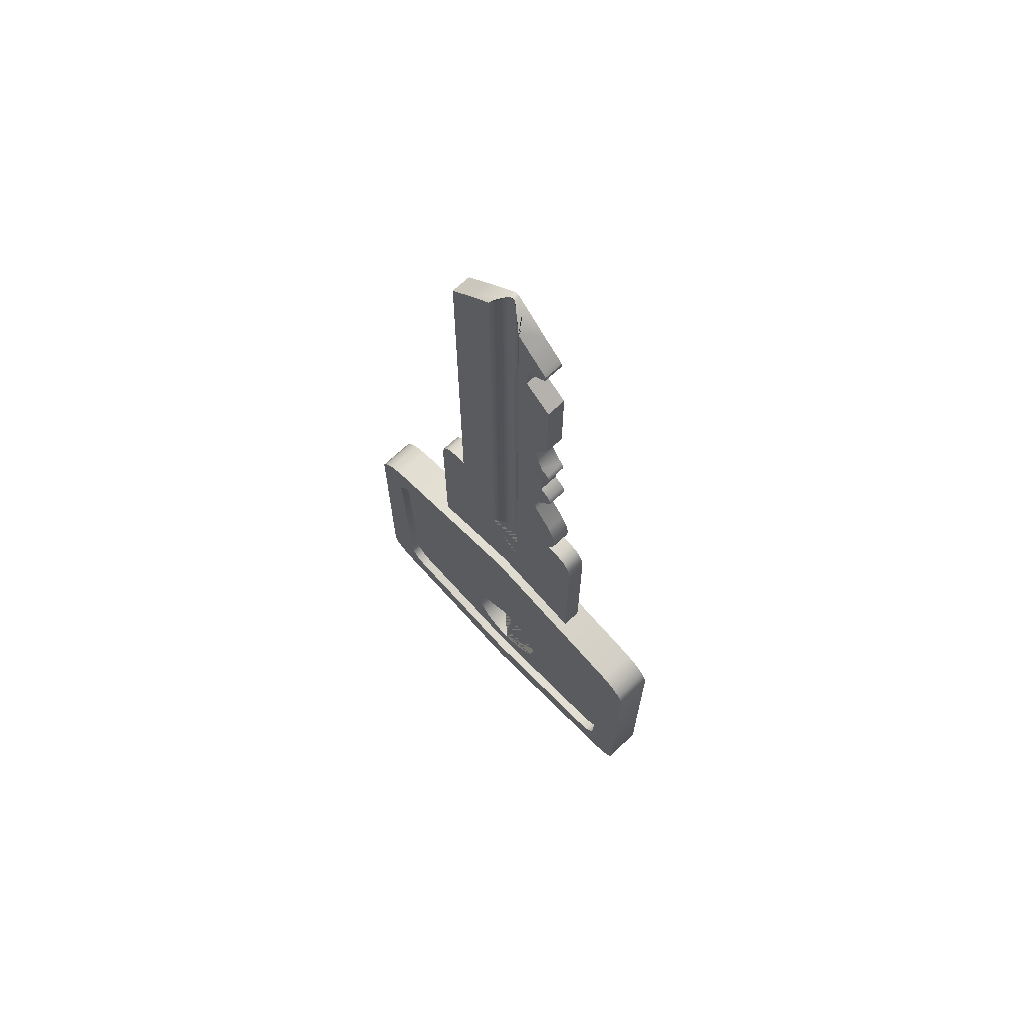
<metadata>
{"format":"obj","ext":"obj","renderer":"f3d","projection":"perspective","resolution":1024,"background":"white","views":[{"elev":69.3,"azim":-133.4,"up":"+Z"}]}
</metadata>
<code>
o key2
v 0.000226 -0.00264 -2e-06
v -0.01787 -0.00264 -0.1789
v -0.01787 0.00264 -0.1789
v 0.001882 -0.00264 -2e-06
v 0.01787 -0.00264 -0.1789
v 0.01787 0.00264 -0.1789
v -0.01787 -0.00264 -0.1245
v -0.01787 0.00264 -0.1245
v 0.01787 -0.00264 -0.1245
v 0.01787 0.00264 -0.1245
v 0.02711 -0.00264 -0.1789
v 0.02711 0.00264 -0.1789
v -0.02711 -0.00264 -0.1789
v -0.02711 0.00264 -0.1789
v 0.01787 0.00264 -0.1174
v 0.01787 -0.00264 -0.1174
v -0.01787 -0.00264 -0.11
v 0.01787 0.00264 -0.11
v -0.01787 0.00264 -0.11
v 0.004887 0.002068 -0.1565
v 0.01787 -0.00264 -0.11
v -0.01576 -0.00264 -0.09322
v 0.004398 0.001153 -0.1565
v 0.01787 0.00264 -0.09322
v -0.01576 0.00264 -0.09322
v 0.00374 0.000352 -0.1565
v 0.01787 -0.00264 -0.09322
v 0.01787 -0.00264 -0.1016
v 0.002939 -0.000306 -0.1565
v 0.01787 0.00264 -0.1016
v 0.002024 -0.000795 -0.1565
v 0.01787 0.00264 -0.08966
v 0.01787 -0.00264 -0.08966
v 0.001032 -0.001096 -0.1565
v -0.01435 -0.00264 -0.08561
v 0.01787 0.00264 -0.08561
v 0 -0.001198 -0.1565
v -0.01435 0.00264 -0.08561
v 0.01787 -0.00264 -0.08561
v -0.001032 -0.001096 -0.1565
v 0.01787 0.00264 -0.07442
v 0.01787 -0.00264 -0.07442
v -0.002024 -0.000795 -0.1565
v -0.01435 0.00264 -0.07666
v 0.01787 -0.00264 -0.07666
v -0.002939 -0.000306 -0.1565
v -0.01435 -0.00264 -0.07666
v 0.01787 0.00264 -0.07666
v -0.00374 0.000352 -0.1565
v -0.01576 -0.00264 -0.072
v 0.01787 0.00264 -0.072
v -0.004398 0.001153 -0.1565
v -0.01427 0.00264 -0.072
v 0.01787 -0.00264 -0.072
v -0.004887 0.002068 -0.1565
v -0.01576 -0.00264 -0.05682
v 0.01787 0.00264 -0.05682
v -0.01576 0.00264 -0.05682
v 0.01787 -0.00264 -0.05682
v 0.01787 -0.00264 -0.06441
v 0.01787 0.00264 -0.06488
v -0.007991 -0.00264 -0.02718
v 0.01787 0.00264 -0.02718
v -0.007991 0.00264 -0.02718
v 0.01787 -0.00264 -0.02718
v -0.007924 -0.00264 -0.02123
v 0.01787 0.00264 -0.02123
v -0.007924 0.00264 -0.02123
v 0.01787 -0.00264 -0.02123
v -0.01576 0.00264 -0.03302
v 0.01787 -0.00264 -0.03302
v -0.01576 -0.00264 -0.03302
v 0.01787 0.00264 -0.03302
v 0.01787 0.00264 -0.01497
v 0.01787 -0.00264 -0.01497
v -0.008661 -0.00264 -0.008715
v 0.01134 0.00264 -0.008715
v -0.008661 0.00264 -0.008715
v 0.01134 -0.00264 -0.008715
v -0.01787 0.00264 -0.1315
v 0.01787 -0.00264 -0.1315
v -0.01787 -0.00264 -0.1315
v 0.01787 0.00264 -0.1315
v 0.02711 -0.00264 -0.1315
v 0.02711 0.00264 -0.1315
v -0.02711 0.00264 -0.1315
v 0.004887 0.002068 -0.1471
v 0.004398 0.001153 -0.1471
v -0.02711 -0.00264 -0.1315
v 0.00374 0.000352 -0.1471
v 0.002939 -0.000306 -0.1471
v 0.02175 -0.00264 -0.1245
v 0.002024 -0.000795 -0.1471
v 0.02639 -0.00264 -0.128
v 0.001032 -0.001096 -0.1471
v 0.02443 -0.00264 -0.1255
v 0 -0.001198 -0.1471
v 0.02175 0.00264 -0.1245
v -0.001032 -0.001096 -0.1471
v 0.02443 0.00264 -0.1255
v -0.002024 -0.000795 -0.1471
v 0.02639 0.00264 -0.128
v -0.002939 -0.000306 -0.1471
v -0.00374 0.000352 -0.1471
v -0.02175 -0.00264 -0.1245
v -0.004398 0.001153 -0.1471
v -0.004887 0.002068 -0.1471
v -0.02443 -0.00264 -0.1255
v -0.02639 -0.00264 -0.128
v -0.02175 0.00264 -0.1245
v -0.02639 0.00264 -0.128
v -0.02443 0.00264 -0.1255
v -0.01986 -0.00264 -0.114
v -0.01985 -0.00264 -0.1207
v -0.01973 -0.00264 -0.1174
v -0.02055 -0.00264 -0.1174
v -0.01985 0.00264 -0.1207
v -0.01986 0.00264 -0.114
v -0.01973 0.00264 -0.1174
v -0.02055 0.00264 -0.1174
v -0.01271 0.00264 -0.1037
v -0.01266 0.00264 -0.09864
v -0.009191 0.00264 -0.1016
v -0.01198 0.00264 -0.1013
v -0.01266 -0.00264 -0.09864
v -0.01271 -0.00264 -0.1037
v -0.009191 -0.00264 -0.1016
v -0.01198 -0.00264 -0.1013
v -0.01727 -0.00264 -0.0875
v -0.01726 -0.00264 -0.09157
v -0.01722 -0.00264 -0.08966
v -0.01799 -0.00264 -0.08958
v -0.01726 0.00264 -0.09157
v -0.01727 0.00264 -0.0875
v -0.01722 0.00264 -0.08966
v -0.01799 0.00264 -0.08958
v -0.01643 -0.00264 -0.07278
v -0.01642 -0.00264 -0.07594
v -0.01639 -0.00264 -0.07442
v -0.017 -0.00264 -0.07439
v -0.01642 0.00264 -0.07594
v -0.01643 0.00264 -0.07278
v -0.01639 0.00264 -0.07442
v -0.017 0.00264 -0.07439
v -0.0126 0.00264 -0.06754
v -0.0126 0.00264 -0.06222
v -0.00911 0.00264 -0.06488
v -0.0119 0.00264 -0.06488
v -0.0126 -0.00264 -0.06175
v -0.0126 -0.00264 -0.06707
v -0.00911 -0.00264 -0.06441
v -0.0119 -0.00264 -0.06441
v -0.0134 -0.00264 -0.0131
v -0.0134 -0.00264 -0.01686
v -0.01337 -0.00264 -0.01497
v -0.01426 -0.00264 -0.01429
v -0.01426 -0.00264 -0.01566
v -0.0134 0.00264 -0.01686
v -0.0134 0.00264 -0.0131
v -0.01337 0.00264 -0.01497
v -0.01426 0.00264 -0.01566
v -0.01426 0.00264 -0.01429
v 0.004887 0.002068 -0.002771
v 0.00506 0.00264 -0.002931
v 0.002024 -0.000795 -0.000134
v 0.001882 -0.000838 -2e-06
v 0.004398 0.001153 -0.002321
v 0.00374 0.000352 -0.001715
v 0.002939 -0.000306 -0.000976
v 0.001032 -0.001096 -2e-06
v 0.000226 -0.001175 -2e-06
v -0.00506 0.00264 -0.005185
v -0.00506 0.00264 -0.008715
v 0.00506 0.00264 -0.008715
v 0.00506 0.00264 -0.1315
v -0.00506 0.00264 -0.1315
v -0.00506 0.00264 -0.1245
v 0.00506 0.00264 -0.1245
v -0.00506 0.00264 -0.1174
v 0.00506 0.00264 -0.1174
v 0.00506 0.00264 -0.11
v -0.00506 0.00264 -0.11
v -0.00506 0.00264 -0.1016
v 0.00506 0.00264 -0.1016
v -0.00506 0.00264 -0.09322
v 0.00506 0.00264 -0.09322
v -0.00506 0.00264 -0.08966
v 0.00506 0.00264 -0.08966
v 0.00506 0.00264 -0.08561
v -0.00506 0.00264 -0.08561
v -0.00506 0.00264 -0.07442
v 0.00506 0.00264 -0.07442
v 0.00506 0.00264 -0.072
v -0.00506 0.00264 -0.072
v -0.00506 0.00264 -0.07666
v 0.00506 0.00264 -0.07666
v -0.00506 0.00264 -0.06488
v 0.00506 0.00264 -0.06488
v -0.00506 0.00264 -0.05682
v 0.00506 0.00264 -0.05682
v 0.00506 0.00264 -0.03302
v -0.00506 0.00264 -0.03302
v -0.00506 0.00264 -0.02718
v 0.00506 0.00264 -0.02718
v -0.00506 0.00264 -0.02123
v 0.00506 0.00264 -0.02123
v -0.00506 0.00264 -0.01497
v 0.00506 0.00264 -0.01497
v -0.004887 0.002068 -0.005015
v -0.002939 -0.000306 -0.003105
v -0.00374 0.000352 -0.003891
v -0.004398 0.001153 -0.004536
v 0 -0.001198 -0.000224
v -0.002024 -0.000795 -0.002209
v -0.001032 -0.001096 -0.001236
v -0.00506 0.00264 -0.1565
v -0.00506 0.00264 -0.1471
v 0.00506 0.00264 -0.1565
v 0.00506 0.00264 -0.1471
v 0 -0.00528 -0.2619
v 0 0.00528 -0.1819
v 0 -0.00528 -0.1819
v 0 0.00528 -0.2619
v 0 0.00528 -0.2708
v 0 0.00528 -0.1729
v 0 0.00264 -0.2619
v 0 0.00264 -0.1819
v 0 -0.00528 -0.1729
v 0 -0.00528 -0.2708
v 0 -0.00264 -0.2619
v 0 -0.00264 -0.1819
v 0.04722 0.00528 -0.1813
v 0.05563 0.00528 -0.1886
v 0.04959 0.00528 -0.1872
v 0.05105 0.00528 -0.1828
v 0.05413 0.00528 -0.1855
v 0.05563 -0.00528 -0.1886
v 0.04722 -0.00528 -0.1813
v 0.04959 -0.00528 -0.1872
v 0.05413 -0.00528 -0.1855
v 0.05105 -0.00528 -0.1828
v 0.05588 0.00528 -0.2579
v 0.04936 0.00528 -0.2647
v 0.0514 0.00528 -0.2596
v 0.05538 0.00528 -0.2609
v 0.05299 0.00528 -0.2634
v 0.04936 -0.00528 -0.2647
v 0.05588 -0.00528 -0.2579
v 0.0514 -0.00528 -0.2596
v 0.05299 -0.00528 -0.2634
v 0.05538 -0.00528 -0.2609
v 0.04779 0.00528 -0.1954
v 0.03932 0.00528 -0.1882
v 0.04958 0.00528 -0.1872
v 0.04627 0.00528 -0.1924
v 0.04316 0.00528 -0.1897
v 0.03932 0.00264 -0.1882
v 0.04779 0.00264 -0.1954
v 0.04316 0.00264 -0.1897
v 0.04627 0.00264 -0.1924
v 0.03932 -0.00528 -0.1882
v 0.04779 -0.00528 -0.1954
v 0.04958 -0.00528 -0.1872
v 0.04316 -0.00528 -0.1897
v 0.04627 -0.00528 -0.1924
v 0.04779 -0.00264 -0.1954
v 0.03932 -0.00264 -0.1882
v 0.04627 -0.00264 -0.1924
v 0.04316 -0.00264 -0.1897
v 0.03969 0.00528 -0.2575
v 0.04617 0.00528 -0.2508
v 0.05139 0.00528 -0.2596
v 0.04332 0.00528 -0.2562
v 0.04569 0.00528 -0.2538
v 0.04617 0.00264 -0.2508
v 0.03969 0.00264 -0.2575
v 0.04569 0.00264 -0.2538
v 0.04332 0.00264 -0.2562
v 0.04617 -0.00528 -0.2508
v 0.03969 -0.00528 -0.2575
v 0.05139 -0.00528 -0.2596
v 0.04569 -0.00528 -0.2538
v 0.04332 -0.00528 -0.2562
v 0.03969 -0.00264 -0.2575
v 0.04617 -0.00264 -0.2508
v 0.04332 -0.00264 -0.2562
v 0.04569 -0.00264 -0.2538
v 0 0.00176 -0.2708
v 0 -0.00176 -0.2708
v 0 0.00176 -0.1729
v 0 -0.00176 -0.1729
v 0.04722 0.00176 -0.1813
v 0.04722 -0.00176 -0.1813
v 0.05105 -0.00176 -0.1828
v 0.05105 0.00176 -0.1828
v 0.05413 -0.00176 -0.1855
v 0.05413 0.00176 -0.1855
v 0.05563 -0.00176 -0.1886
v 0.05563 0.00176 -0.1886
v 0.05588 0.00176 -0.2579
v 0.05588 -0.00176 -0.2579
v 0.05538 -0.00176 -0.2609
v 0.05538 0.00176 -0.2609
v 0.05299 -0.00176 -0.2634
v 0.05299 0.00176 -0.2634
v 0.04936 -0.00176 -0.2647
v 0.04936 0.00176 -0.2647
v 0.02694 -0.00528 -0.1777
v 0.02694 0.00528 -0.1777
v 0.02694 -0.00176 -0.1777
v 0.02694 0.00176 -0.1777
v -0.04722 0.00528 -0.1813
v -0.05563 0.00528 -0.1886
v -0.04959 0.00528 -0.1872
v -0.05105 0.00528 -0.1828
v -0.05413 0.00528 -0.1855
v -0.05563 -0.00528 -0.1886
v -0.04722 -0.00528 -0.1813
v -0.04959 -0.00528 -0.1872
v -0.05413 -0.00528 -0.1855
v -0.05105 -0.00528 -0.1828
v -0.05588 0.00528 -0.2579
v -0.04936 0.00528 -0.2647
v -0.0514 0.00528 -0.2596
v -0.05538 0.00528 -0.2609
v -0.05299 0.00528 -0.2634
v -0.04936 -0.00528 -0.2647
v -0.05588 -0.00528 -0.2579
v -0.0514 -0.00528 -0.2596
v -0.05299 -0.00528 -0.2634
v -0.05538 -0.00528 -0.2609
v -0.04779 0.00528 -0.1954
v -0.03932 0.00528 -0.1882
v -0.04958 0.00528 -0.1872
v -0.04627 0.00528 -0.1924
v -0.04316 0.00528 -0.1897
v -0.03932 0.00264 -0.1882
v -0.04779 0.00264 -0.1954
v -0.04316 0.00264 -0.1897
v -0.04627 0.00264 -0.1924
v -0.03932 -0.00528 -0.1882
v -0.04779 -0.00528 -0.1954
v -0.04958 -0.00528 -0.1872
v -0.04316 -0.00528 -0.1897
v -0.04627 -0.00528 -0.1924
v -0.04779 -0.00264 -0.1954
v -0.03932 -0.00264 -0.1882
v -0.04627 -0.00264 -0.1924
v -0.04316 -0.00264 -0.1897
v -0.03969 0.00528 -0.2575
v -0.04617 0.00528 -0.2508
v -0.05139 0.00528 -0.2596
v -0.04332 0.00528 -0.2562
v -0.04569 0.00528 -0.2538
v -0.04617 0.00264 -0.2508
v -0.03969 0.00264 -0.2575
v -0.04569 0.00264 -0.2538
v -0.04332 0.00264 -0.2562
v -0.04617 -0.00528 -0.2508
v -0.03969 -0.00528 -0.2575
v -0.05139 -0.00528 -0.2596
v -0.04569 -0.00528 -0.2538
v -0.04332 -0.00528 -0.2562
v -0.03969 -0.00264 -0.2575
v -0.04617 -0.00264 -0.2508
v -0.04332 -0.00264 -0.2562
v -0.04569 -0.00264 -0.2538
v -0.04722 0.00176 -0.1813
v -0.04722 -0.00176 -0.1813
v -0.05105 -0.00176 -0.1828
v -0.05105 0.00176 -0.1828
v -0.05413 -0.00176 -0.1855
v -0.05413 0.00176 -0.1855
v -0.05563 -0.00176 -0.1886
v -0.05563 0.00176 -0.1886
v -0.05588 0.00176 -0.2579
v -0.05588 -0.00176 -0.2579
v -0.05538 -0.00176 -0.2609
v -0.05538 0.00176 -0.2609
v -0.05299 -0.00176 -0.2634
v -0.05299 0.00176 -0.2634
v -0.04936 -0.00176 -0.2647
v -0.04936 0.00176 -0.2647
v -0.02694 -0.00528 -0.1777
v -0.02694 0.00528 -0.1777
v -0.02694 -0.00176 -0.1777
v -0.02694 0.00176 -0.1777
v 0.002577 -0.00264 -0.2548
v 0.002577 -0.00264 -0.2289
v 0 -0.00264 -0.2287
v 0 -0.00264 -0.2551
v 0.007339 -0.00264 -0.2309
v 0.005055 -0.00264 -0.2297
v 0.007339 -0.00264 -0.2529
v 0.005055 -0.00264 -0.2541
v 0.01098 -0.00264 -0.2345
v 0.01098 -0.00264 -0.2492
v 0.01321 -0.00264 -0.2419
v 0.01296 -0.00264 -0.2445
v 0.01296 -0.00264 -0.2393
v 0.0122 -0.00264 -0.2469
v 0.0122 -0.00264 -0.2368
v 0.009341 -0.00264 -0.2512
v 0.009341 -0.00264 -0.2325
v 0.002577 0.00264 -0.2548
v 0.002577 0.00264 -0.2289
v 0 0.00264 -0.2287
v 0 0.00264 -0.2551
v 0.007339 0.00264 -0.2309
v 0.005055 0.00264 -0.2297
v 0.007339 0.00264 -0.2529
v 0.005055 0.00264 -0.2541
v 0.01098 0.00264 -0.2345
v 0.01098 0.00264 -0.2492
v 0.01321 0.00264 -0.2419
v 0.01296 0.00264 -0.2445
v 0.01296 0.00264 -0.2393
v 0.0122 0.00264 -0.2469
v 0.0122 0.00264 -0.2368
v 0.009341 0.00264 -0.2512
v 0.009341 0.00264 -0.2325
v -0.01321 -0.00264 -0.2419
v -0.0122 -0.00264 -0.2368
v -0.01296 -0.00264 -0.2393
v -0.01296 -0.00264 -0.2445
v -0.01098 -0.00264 -0.2345
v -0.01098 -0.00264 -0.2492
v -0.0122 -0.00264 -0.2469
v -0.009341 -0.00264 -0.2512
v -0.005055 -0.00264 -0.2541
v -0.007339 -0.00264 -0.2309
v -0.007339 -0.00264 -0.2529
v -0.002577 -0.00264 -0.2289
v -0.002577 -0.00264 -0.2548
v -0.005055 -0.00264 -0.2297
v -0.009341 -0.00264 -0.2325
v -0.01321 0.00264 -0.2419
v -0.0122 0.00264 -0.2368
v -0.01296 0.00264 -0.2393
v -0.01296 0.00264 -0.2445
v -0.01098 0.00264 -0.2345
v -0.01098 0.00264 -0.2492
v -0.0122 0.00264 -0.2469
v -0.009341 0.00264 -0.2512
v -0.005055 0.00264 -0.2541
v -0.007339 0.00264 -0.2309
v -0.007339 0.00264 -0.2529
v -0.002577 0.00264 -0.2289
v -0.002577 0.00264 -0.2548
v -0.005055 0.00264 -0.2297
v -0.009341 0.00264 -0.2325
f 80 3 14 86
f 2 3 6 5
f 166 4 79 77 164 163 167 168 169 165
f 171 1 4 166 170
f 76 79 4 1
f 78 172 173
f 164 77 174
f 80 8 177 176
f 178 10 83 175
f 82 81 9 7
f 115 16 21 17 113
f 100 102 85 83 10 98
f 81 5 11 84
f 81 84 94 96 92 9
f 5 6 12 11
f 89 86 14 13
f 3 2 13 14
f 110 8 80 86 111 112
f 89 82 7 105 108 109
f 8 117 119 179 177
f 15 10 178 180
f 119 118 19 182 179
f 18 15 180 181
f 114 117 8 7
f 9 10 15 16
f 123 122 25 185 183
f 24 30 184 186
f 17 19 118 113
f 16 15 18 21
f 131 33 39 35 129
f 127 28 27 22 125
f 126 17 21 28 127
f 28 30 24 27
f 21 18 30 28
f 22 25 122 125
f 126 121 19 17
f 25 133 135 187 185
f 32 24 186 188
f 135 134 38 190 187
f 36 32 188 189
f 130 133 25 22
f 27 24 32 33
f 47 44 38 35
f 35 38 134 129
f 33 32 36 39
f 138 47 45 42 139
f 143 142 53 194 191
f 51 41 192 193
f 45 48 41 42
f 39 36 48 45
f 35 39 45 47
f 38 44 195 190
f 196 48 36 189
f 139 42 54 50 137
f 147 146 58 199 197
f 200 57 61 198
f 44 141 143 191 195
f 41 48 196 192
f 50 53 142 137
f 42 41 51 54
f 72 70 58 56
f 151 60 59 56 149
f 150 50 54 60 151
f 60 61 57 59
f 54 51 61 60
f 56 58 146 149
f 150 145 53 50
f 66 68 64 62
f 70 64 203 202
f 204 63 73 201
f 72 71 65 62
f 71 73 63 65
f 155 75 79 76 153
f 64 68 205 203
f 206 67 63 204
f 62 65 69 66
f 65 63 67 69
f 59 57 73 71
f 56 59 71 72
f 58 70 202 199
f 201 73 57 200
f 62 64 70 72
f 68 158 160 207 205
f 74 67 206 208
f 160 159 78 173 207
f 77 74 208 174
f 154 158 68 66
f 69 67 74 75
f 172 78 76 1 171 213 215 214 210 211 212 209
f 76 78 159 153
f 75 74 77 79
f 2 82 89 13
f 7 8 110 105
f 11 12 85 84
f 6 83 85 12
f 2 5 81 82
f 219 175 83 6 3 80 176 217 216 218
f 98 92 96 100
f 100 96 94 102
f 102 94 84 85
f 10 9 92 98
f 86 89 109 111
f 111 109 108 112
f 112 108 105 110
f 113 116 115
f 116 114 115
f 117 120 119
f 120 118 119
f 117 114 116 120
f 120 116 113 118
f 114 7 9 16 115
f 121 124 123
f 124 122 123
f 125 128 127
f 128 126 127
f 121 126 128 124
f 124 128 125 122
f 19 121 123 183 182
f 30 18 181 184
f 129 132 131
f 132 130 131
f 133 136 135
f 136 134 135
f 133 130 132 136
f 136 132 129 134
f 130 22 27 33 131
f 137 140 139
f 140 138 139
f 141 144 143
f 144 142 143
f 141 138 140 144
f 144 140 137 142
f 138 141 44 47
f 145 148 147
f 148 146 147
f 149 152 151
f 152 150 151
f 145 150 152 148
f 148 152 149 146
f 53 145 147 197 194
f 61 51 193 198
f 153 156 155
f 156 157 155
f 157 154 155
f 158 161 160
f 161 162 160
f 162 159 160
f 158 154 157 161
f 161 157 156 162
f 162 156 153 159
f 154 66 69 75 155
f 175 219 87 163 164 174 208 206 204 201 200 198 193 192 196 189 188 186 184 181 180 178
f 163 87 88 167
f 167 88 90 168
f 168 90 91 169
f 169 91 93 165
f 166 165 93 95 170
f 171 170 95 97 213
f 213 97 99 215
f 215 99 101 214
f 214 101 103 210
f 210 103 104 211
f 211 104 106 212
f 212 106 107 209
f 107 217 176 177 179 182 183 185 187 190 195 191 194 197 199 202 203 205 207 173 172 209
f 34 31 29 26 23 20 218 216 55 52 49 46 43 40 37
f 217 107 55 216
f 52 55 107 106
f 49 52 106 104
f 46 49 104 103
f 43 46 103 101
f 40 43 101 99
f 37 40 99 97
f 34 37 97 95
f 31 34 95 93
f 29 31 93 91
f 26 29 91 90
f 23 26 90 88
f 20 23 88 87
f 20 87 219 218
f 230 284 286 287 285 266 268 269 267 231 390 389 393 392 404 396 402 400 398 399 401 397 403 394 395 388 391
f 254 234 233 242 244 272 271 252
f 221 253 257 227
f 252 271 275 258
f 288 224 243 307
f 277 278 276 226 408 405 412 411 420 414 418 416 415 417 419 413 421 409 410 406 407 227 257 259 260 258 275
f 309 232 234 254 253 221 225
f 280 220 229 247 249 281
f 261 263 239 238 308 228 222
f 281 249 248 237 239 263 262 279
f 279 262 266 285
f 232 235 234
f 235 236 234
f 236 233 234
f 237 240 239
f 240 241 239
f 241 238 239
f 293 238 241 294
f 294 241 240 296
f 296 240 237 298
f 311 309 225 290
f 242 245 244
f 245 246 244
f 246 243 244
f 247 250 249
f 250 251 249
f 251 248 249
f 301 248 251 302
f 302 251 250 304
f 304 250 247 306
f 300 242 233 299
f 252 255 254
f 255 256 254
f 256 253 254
f 252 258 260 255
f 255 260 259 256
f 256 259 257 253
f 270 272 244 243 224 223
f 261 264 263
f 264 265 263
f 265 262 263
f 261 267 269 264
f 264 269 268 265
f 265 268 266 262
f 261 222 231 267
f 270 273 272
f 273 274 272
f 274 271 272
f 275 271 274 277
f 277 274 273 278
f 278 273 270 276
f 270 223 226 276
f 279 282 281
f 282 283 281
f 283 280 281
f 284 280 283 286
f 286 283 282 287
f 287 282 279 285
f 220 280 284 230
f 248 301 298 237
f 301 300 299 298
f 246 305 307 243
f 305 304 306 307
f 245 303 305 246
f 303 302 304 305
f 242 300 303 245
f 300 301 302 303
f 308 310 291 228
f 236 297 299 233
f 297 296 298 299
f 235 295 297 236
f 295 294 296 297
f 232 292 295 235
f 292 293 294 295
f 229 289 306 247
f 289 288 307 306
f 293 292 311 310
f 238 293 310 308
f 292 232 309 311
f 367 366 364 230 391 434 430 432 429 427 428 425 422 424 423 426 436 431 435 433 390 231 347 349 348 346 365
f 351 352 324 322 313 314 334 332
f 221 227 337 333
f 332 338 355 351
f 288 383 323 224
f 408 226 356 358 357 355 338 340 339 337 227 407 448 450 446 451 441 438 439 437 440 443 442 444 447 445 449
f 333 334 314 312 385 225 221
f 360 361 329 327 229 220
f 384 318 319 343 341 222 228
f 342 343 319 317 328 329 361 359
f 359 365 346 342
f 312 314 315
f 315 314 316
f 316 314 313
f 317 319 320
f 320 319 321
f 321 319 318
f 369 370 321 318
f 370 372 320 321
f 372 374 317 320
f 387 290 225 385
f 322 324 325
f 325 324 326
f 326 324 323
f 327 329 330
f 330 329 331
f 331 329 328
f 377 378 331 328
f 378 380 330 331
f 380 382 327 330
f 376 375 313 322
f 332 334 335
f 335 334 336
f 336 334 333
f 332 335 340 338
f 335 336 339 340
f 336 333 337 339
f 350 223 224 323 324 352
f 341 343 344
f 344 343 345
f 345 343 342
f 341 344 349 347
f 344 345 348 349
f 345 342 346 348
f 341 347 231 222
f 350 352 353
f 353 352 354
f 354 352 351
f 355 357 354 351
f 357 358 353 354
f 358 356 350 353
f 350 356 226 223
f 359 361 362
f 362 361 363
f 363 361 360
f 364 366 363 360
f 366 367 362 363
f 367 365 359 362
f 220 230 364 360
f 328 317 374 377
f 377 374 375 376
f 326 323 383 381
f 381 383 382 380
f 325 326 381 379
f 379 381 380 378
f 322 325 379 376
f 376 379 378 377
f 384 228 291 386
f 316 313 375 373
f 373 375 374 372
f 315 316 373 371
f 371 373 372 370
f 312 315 371 368
f 368 371 370 369
f 229 327 382 289
f 289 382 383 288
f 369 386 387 368
f 318 384 386 369
f 368 387 385 312
f 291 310 311 290
f 291 290 387 386
f 408 391 388 405
f 405 388 395 412
f 412 395 394 411
f 394 403 420 411
f 403 397 414 420
f 397 401 418 414
f 401 399 416 418
f 399 398 415 416
f 398 400 417 415
f 400 402 419 417
f 402 396 413 419
f 396 404 421 413
f 404 392 409 421
f 392 393 410 409
f 393 389 406 410
f 389 390 407 406
f 407 390 433 448
f 433 435 450 448
f 435 431 446 450
f 446 431 436 451
f 451 436 426 441
f 441 426 423 438
f 438 423 424 439
f 439 424 422 437
f 437 422 425 440
f 440 425 428 443
f 443 428 427 442
f 442 427 429 444
f 444 429 432 447
f 447 432 430 445
f 445 430 434 449
f 449 434 391 408

</code>
